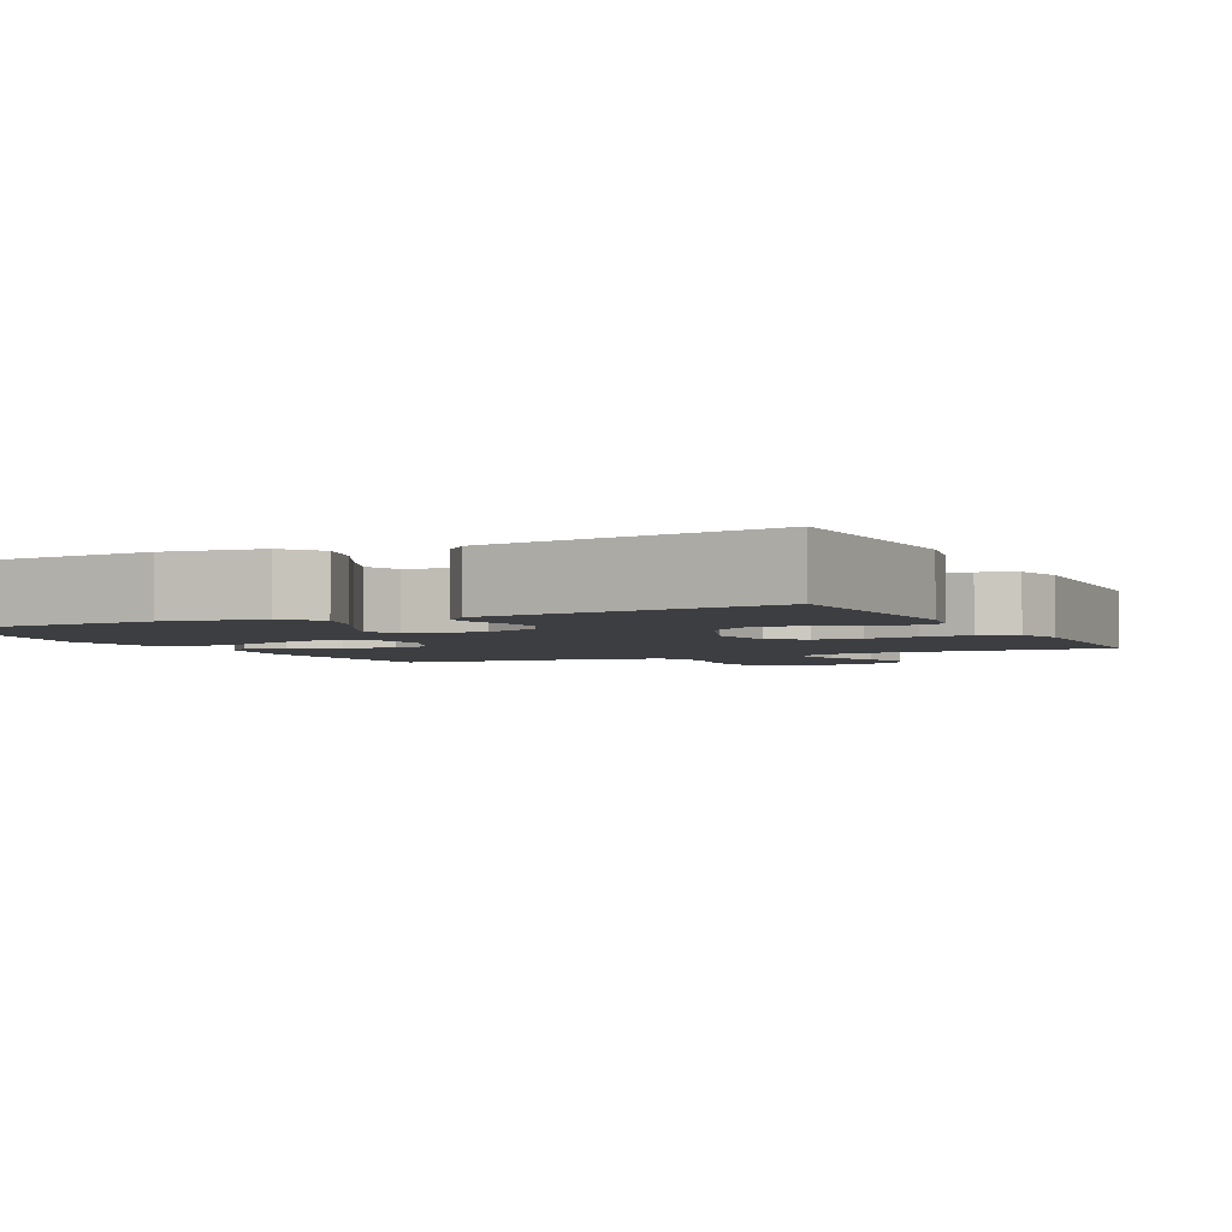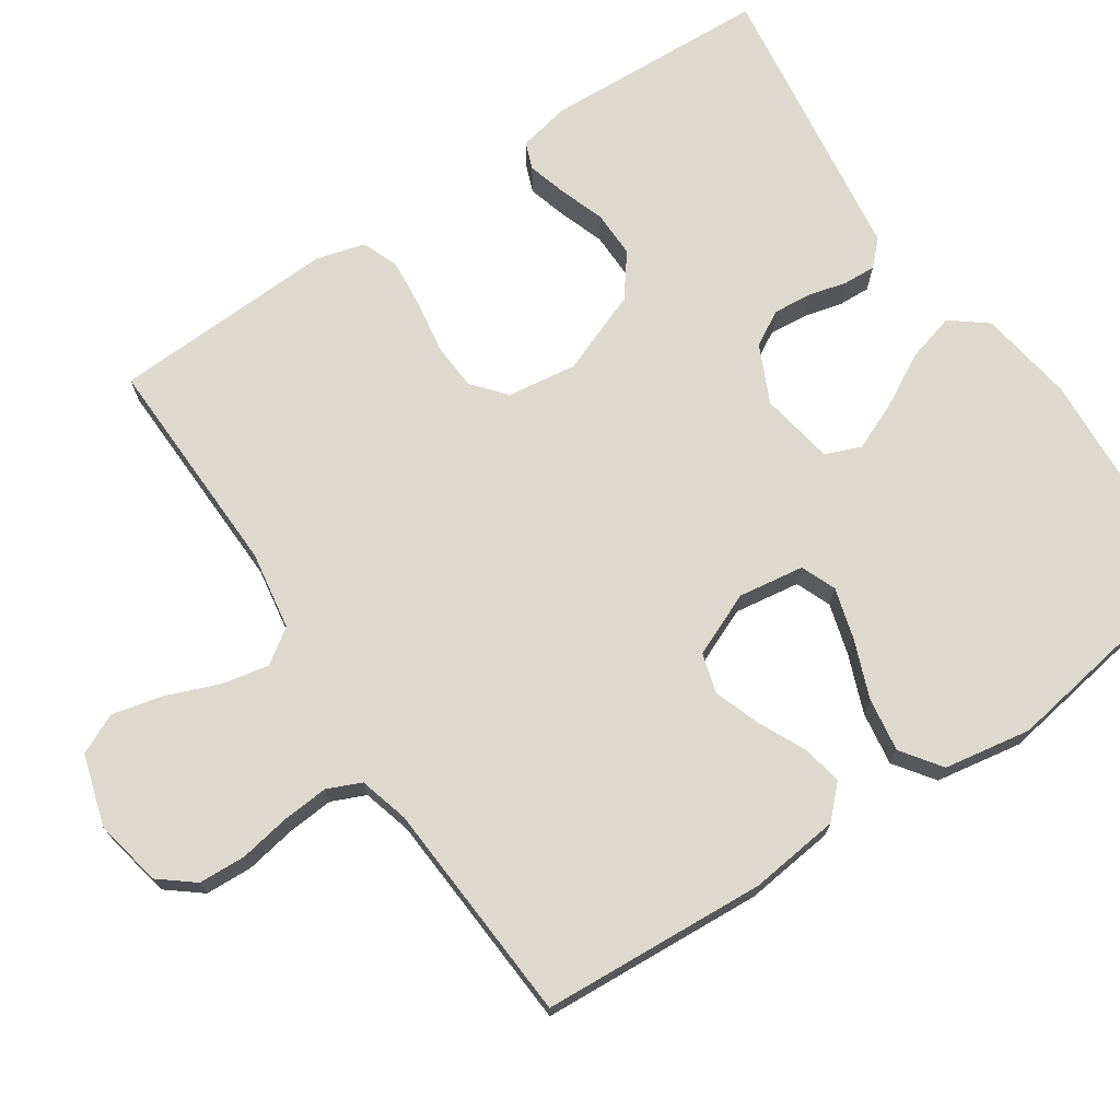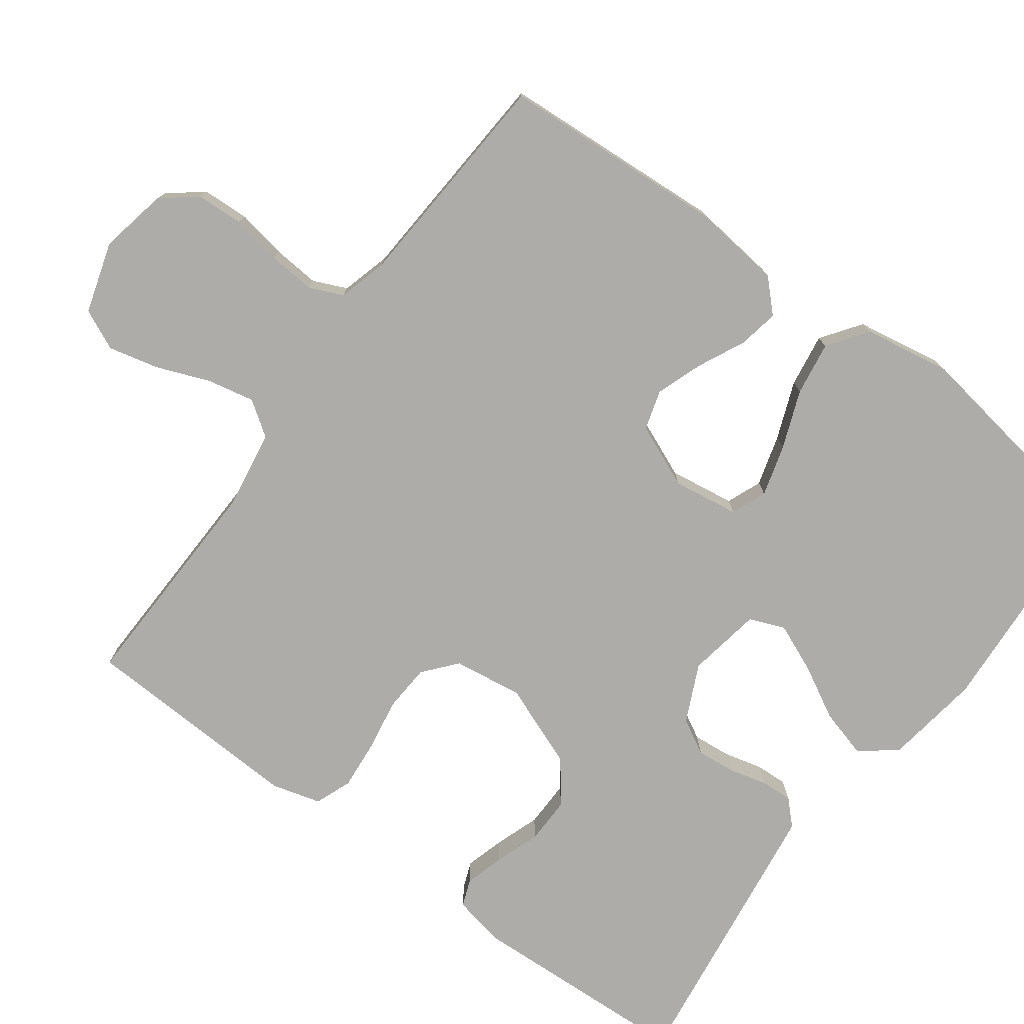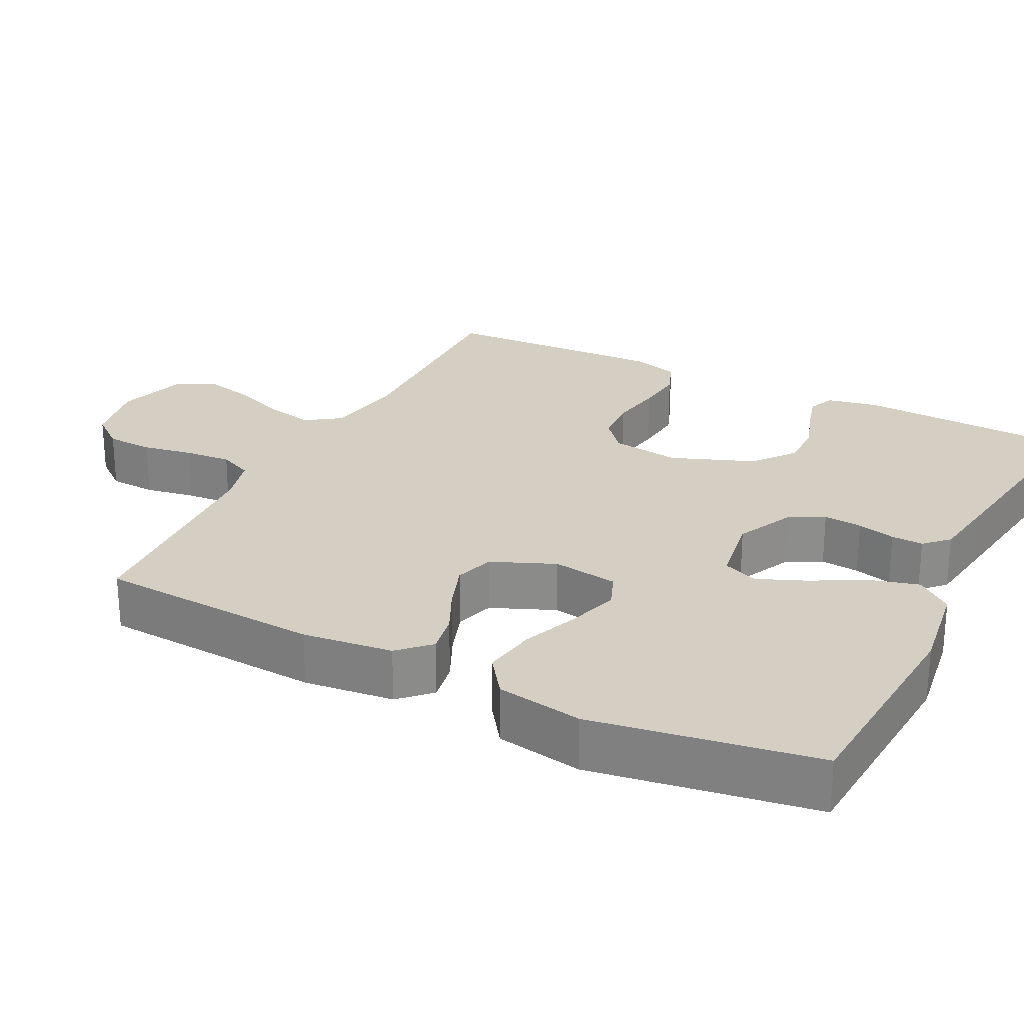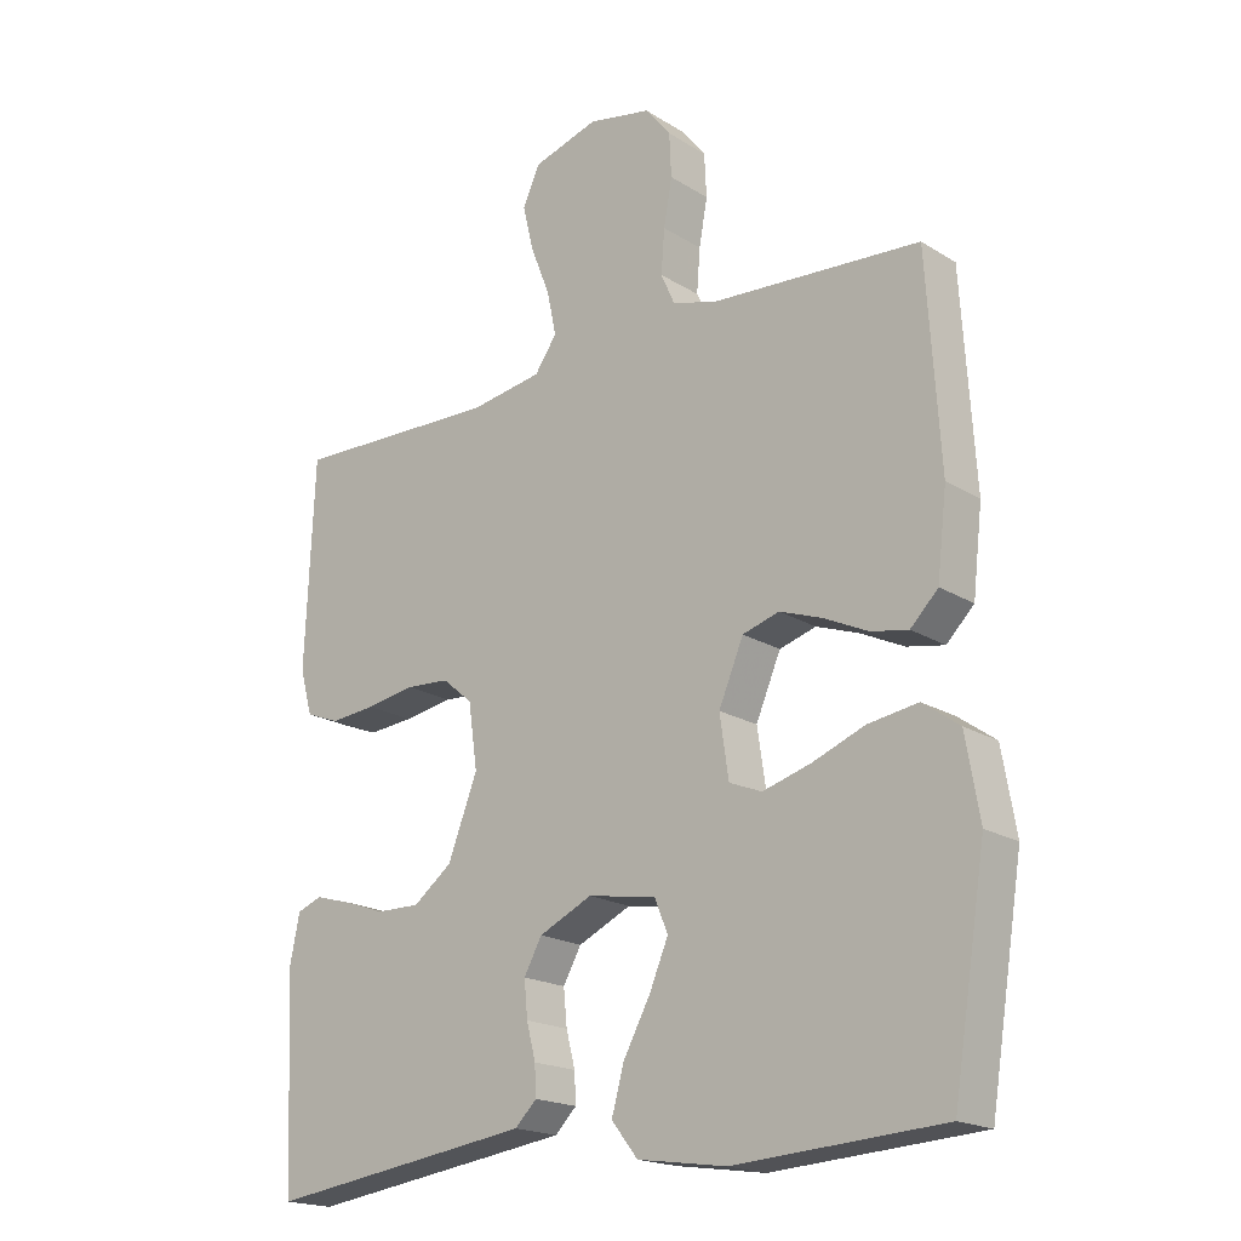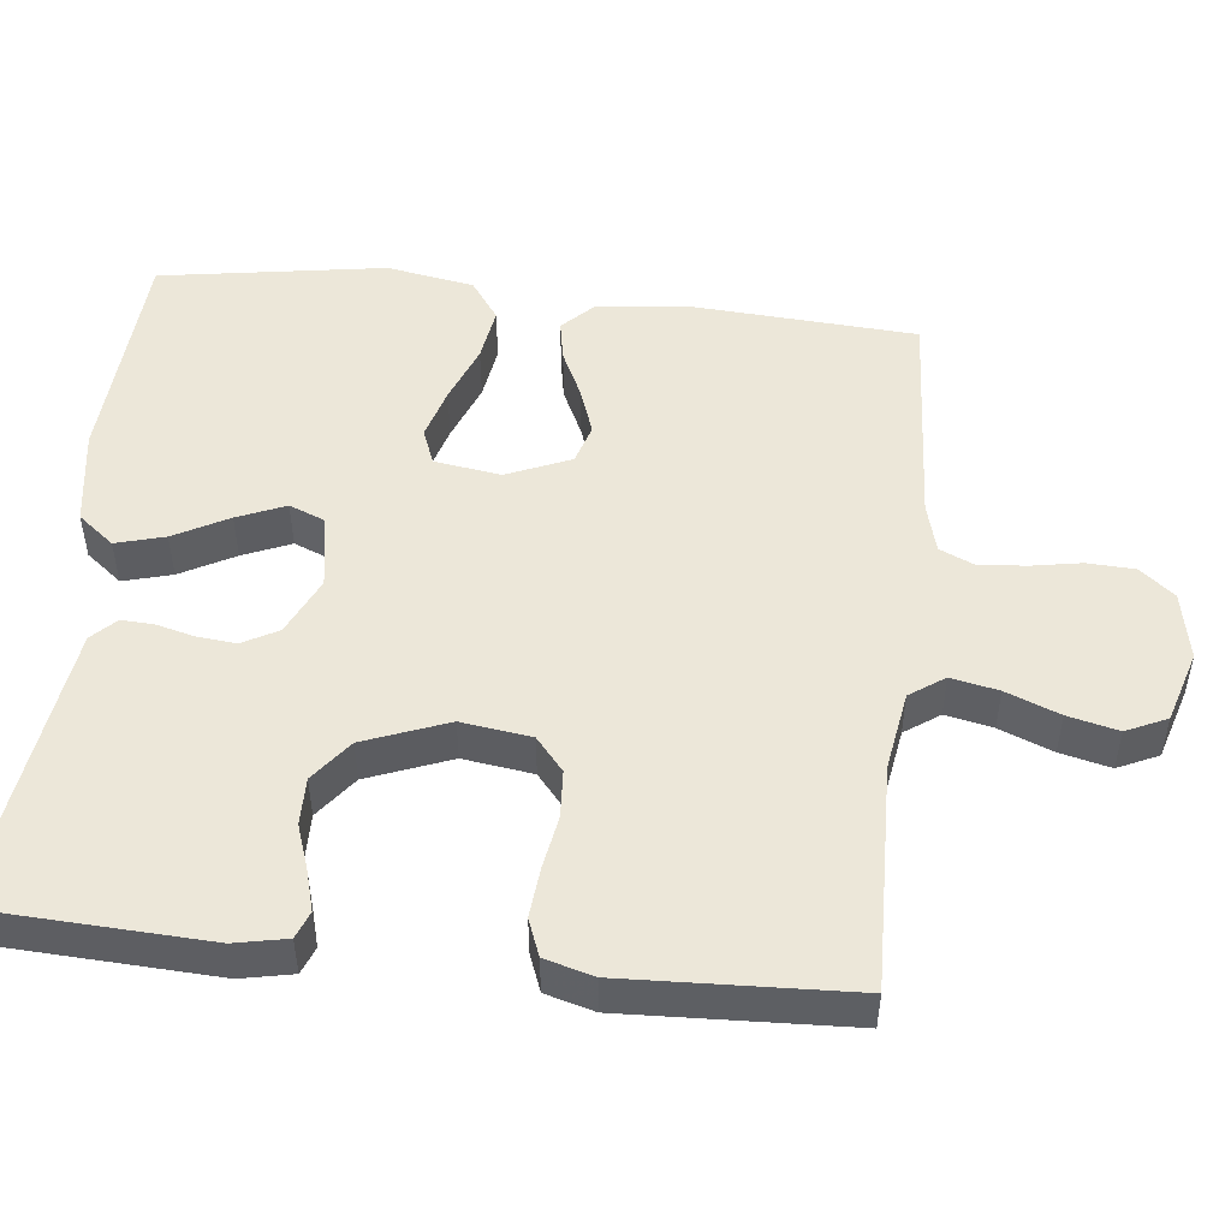
<metadata>
{"format":"obj","ext":"obj","renderer":"f3d","projection":"perspective","resolution":1024,"background":"white","views":[{"elev":-3.2,"azim":-153.8,"up":"+Y"},{"elev":71.6,"azim":56.1,"up":"+Y"},{"elev":-76.7,"azim":53.6,"up":"+Y"},{"elev":25.7,"azim":117.0,"up":"+Y"},{"elev":-19.1,"azim":40.7,"up":"+Z"},{"elev":50.0,"azim":-83.7,"up":"+Y"}]}
</metadata>
<code>
v -0.5 0.07 -0.5
v -0.514 0.07 -0.2
v -0.5 0.07 -0.131
v -0.464 0.07 -0.117
v -0.411 0.07 -0.132
v -0.351 0.07 -0.153
v -0.288 0.07 -0.154
v -0.232 0.07 -0.111
v -0.189 0.07 0
v -0.202 0.07 0.093
v -0.246 0.07 0.13
v -0.309 0.07 0.134
v -0.38 0.07 0.122
v -0.446 0.07 0.116
v -0.495 0.07 0.135
v -0.513 0.07 0.2
v -0.5 0.07 0.5
v -0.2 0.07 0.492
v -0.095 0.07 0.509
v -0.063 0.07 0.555
v -0.076 0.07 0.618
v -0.104 0.07 0.689
v -0.12 0.07 0.756
v -0.095 0.07 0.81
v 0 0.07 0.839
v 0.091 0.07 0.821
v 0.128 0.07 0.775
v 0.131 0.07 0.712
v 0.119 0.07 0.645
v 0.114 0.07 0.582
v 0.134 0.07 0.537
v 0.2 0.07 0.519
v 0.5 0.07 0.5
v 0.519 0.07 0.2
v 0.505 0.07 0.079
v 0.465 0.07 0.039
v 0.411 0.07 0.049
v 0.348 0.07 0.079
v 0.286 0.07 0.101
v 0.233 0.07 0.085
v 0.197 0.07 0
v 0.21 0.07 -0.088
v 0.257 0.07 -0.107
v 0.326 0.07 -0.087
v 0.403 0.07 -0.057
v 0.475 0.07 -0.046
v 0.528 0.07 -0.084
v 0.548 0.07 -0.2
v 0.5 0.07 -0.5
v 0.2 0.07 -0.519
v 0.072 0.07 -0.5
v 0.034 0.07 -0.452
v 0.052 0.07 -0.387
v 0.091 0.07 -0.315
v 0.118 0.07 -0.251
v 0.099 0.07 -0.204
v 0 0.07 -0.187
v -0.077 0.07 -0.223
v -0.103 0.07 -0.27
v -0.098 0.07 -0.322
v -0.085 0.07 -0.373
v -0.083 0.07 -0.416
v -0.114 0.07 -0.447
v -0.2 0.07 -0.459
v -0.5 0 -0.5
v -0.514 0 -0.2
v -0.5 0 -0.131
v -0.464 0 -0.117
v -0.411 0 -0.132
v -0.351 0 -0.153
v -0.288 0 -0.154
v -0.232 0 -0.111
v -0.189 0 0
v -0.202 0 0.093
v -0.246 0 0.13
v -0.309 0 0.134
v -0.38 0 0.122
v -0.446 0 0.116
v -0.495 0 0.135
v -0.513 0 0.2
v -0.5 0 0.5
v -0.2 0 0.492
v -0.095 0 0.509
v -0.063 0 0.555
v -0.076 0 0.618
v -0.104 0 0.689
v -0.12 0 0.756
v -0.095 0 0.81
v 0 0 0.839
v 0.091 0 0.821
v 0.128 0 0.775
v 0.131 0 0.712
v 0.119 0 0.645
v 0.114 0 0.582
v 0.134 0 0.537
v 0.2 0 0.519
v 0.5 0 0.5
v 0.519 0 0.2
v 0.505 0 0.079
v 0.465 0 0.039
v 0.411 0 0.049
v 0.348 0 0.079
v 0.286 0 0.101
v 0.233 0 0.085
v 0.197 0 0
v 0.21 0 -0.088
v 0.257 0 -0.107
v 0.326 0 -0.087
v 0.403 0 -0.057
v 0.475 0 -0.046
v 0.528 0 -0.084
v 0.548 0 -0.2
v 0.5 0 -0.5
v 0.2 0 -0.519
v 0.072 0 -0.5
v 0.034 0 -0.452
v 0.052 0 -0.387
v 0.091 0 -0.315
v 0.118 0 -0.251
v 0.099 0 -0.204
v 0 0 -0.187
v -0.077 0 -0.223
v -0.103 0 -0.27
v -0.098 0 -0.322
v -0.085 0 -0.373
v -0.083 0 -0.416
v -0.114 0 -0.447
v -0.2 0 -0.459
f 4 5 6
f 3 4 6
f 2 3 6
f 1 2 6
f 64 1 6
f 63 64 6
f 62 63 6
f 61 62 6
f 60 61 6
f 59 60 6 7
f 58 59 7 8
f 57 58 8 9
f 56 57 9 10
f 52 53 54
f 51 52 54
f 50 51 54
f 49 50 54
f 48 49 54
f 47 48 54
f 46 47 54
f 45 46 54
f 44 45 54
f 43 44 54 55
f 42 43 55 56
f 36 37 38
f 35 36 38
f 34 35 38
f 33 34 38
f 32 33 38
f 31 32 38 39
f 30 31 39 40
f 27 28 29
f 26 27 29
f 25 26 29
f 24 25 29
f 23 24 29
f 22 23 29
f 21 22 29
f 20 21 29 30
f 30 40 41
f 20 30 41
f 19 20 41
f 16 17 18
f 15 16 18
f 14 15 18
f 13 14 18
f 12 13 18
f 11 12 18 19
f 42 56 10
f 41 42 10
f 19 41 10
f 10 11 19
f 70 69 68
f 70 68 67
f 70 67 66
f 70 66 65
f 70 65 128
f 70 128 127
f 70 127 126
f 70 126 125
f 70 125 124
f 71 70 124 123
f 72 71 123 122
f 73 72 122 121
f 74 73 121 120
f 118 117 116
f 118 116 115
f 118 115 114
f 118 114 113
f 118 113 112
f 118 112 111
f 118 111 110
f 118 110 109
f 118 109 108
f 119 118 108 107
f 120 119 107 106
f 102 101 100
f 102 100 99
f 102 99 98
f 102 98 97
f 102 97 96
f 103 102 96 95
f 104 103 95 94
f 93 92 91
f 93 91 90
f 93 90 89
f 93 89 88
f 93 88 87
f 93 87 86
f 93 86 85
f 94 93 85 84
f 105 104 94
f 105 94 84
f 105 84 83
f 82 81 80
f 82 80 79
f 82 79 78
f 82 78 77
f 82 77 76
f 83 82 76 75
f 74 120 106
f 74 106 105
f 74 105 83
f 83 75 74
f 1 65 66 2
f 2 66 67 3
f 3 67 68 4
f 4 68 69 5
f 5 69 70 6
f 6 70 71 7
f 7 71 72 8
f 8 72 73 9
f 9 73 74 10
f 10 74 75 11
f 11 75 76 12
f 12 76 77 13
f 13 77 78 14
f 14 78 79 15
f 15 79 80 16
f 16 80 81 17
f 17 81 82 18
f 18 82 83 19
f 19 83 84 20
f 20 84 85 21
f 21 85 86 22
f 22 86 87 23
f 23 87 88 24
f 24 88 89 25
f 25 89 90 26
f 26 90 91 27
f 27 91 92 28
f 28 92 93 29
f 29 93 94 30
f 30 94 95 31
f 31 95 96 32
f 32 96 97 33
f 33 97 98 34
f 34 98 99 35
f 35 99 100 36
f 36 100 101 37
f 37 101 102 38
f 38 102 103 39
f 39 103 104 40
f 40 104 105 41
f 41 105 106 42
f 42 106 107 43
f 43 107 108 44
f 44 108 109 45
f 45 109 110 46
f 46 110 111 47
f 47 111 112 48
f 48 112 113 49
f 49 113 114 50
f 50 114 115 51
f 51 115 116 52
f 52 116 117 53
f 53 117 118 54
f 54 118 119 55
f 55 119 120 56
f 56 120 121 57
f 57 121 122 58
f 58 122 123 59
f 59 123 124 60
f 60 124 125 61
f 61 125 126 62
f 62 126 127 63
f 63 127 128 64
f 64 128 65 1

</code>
